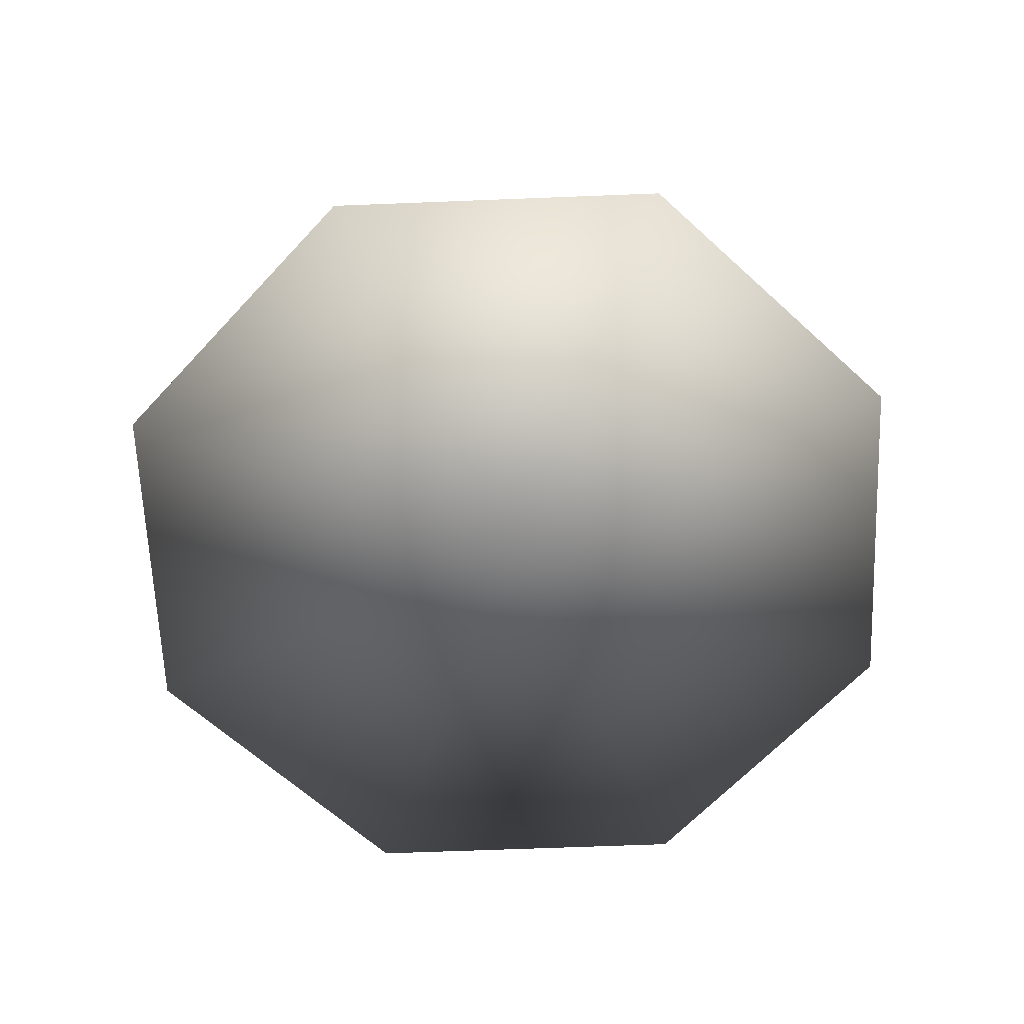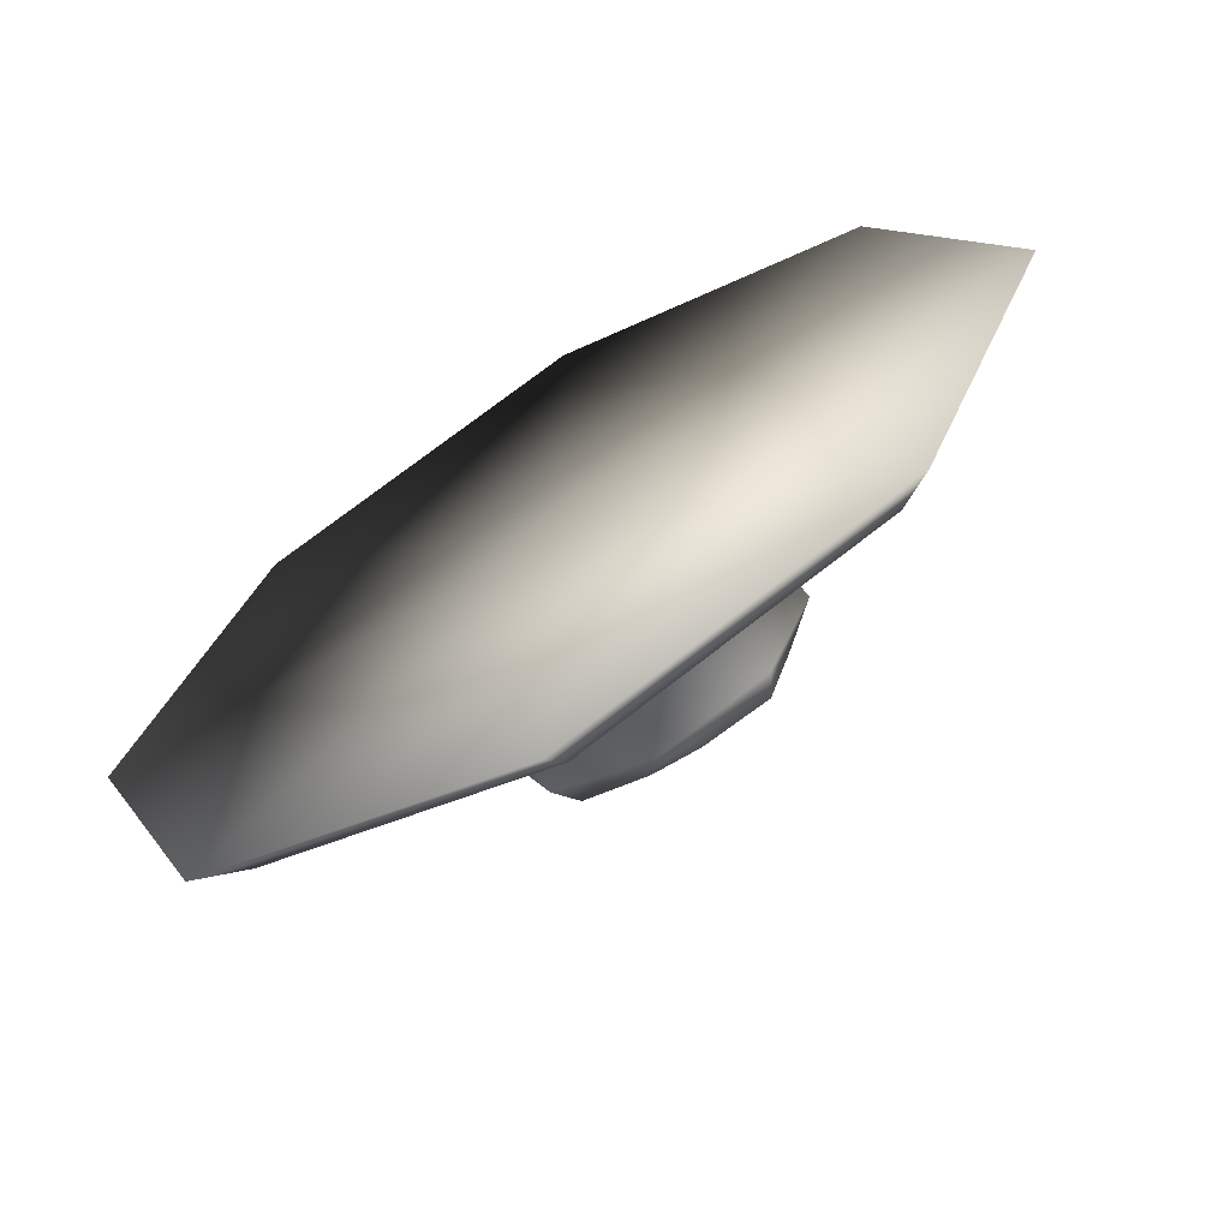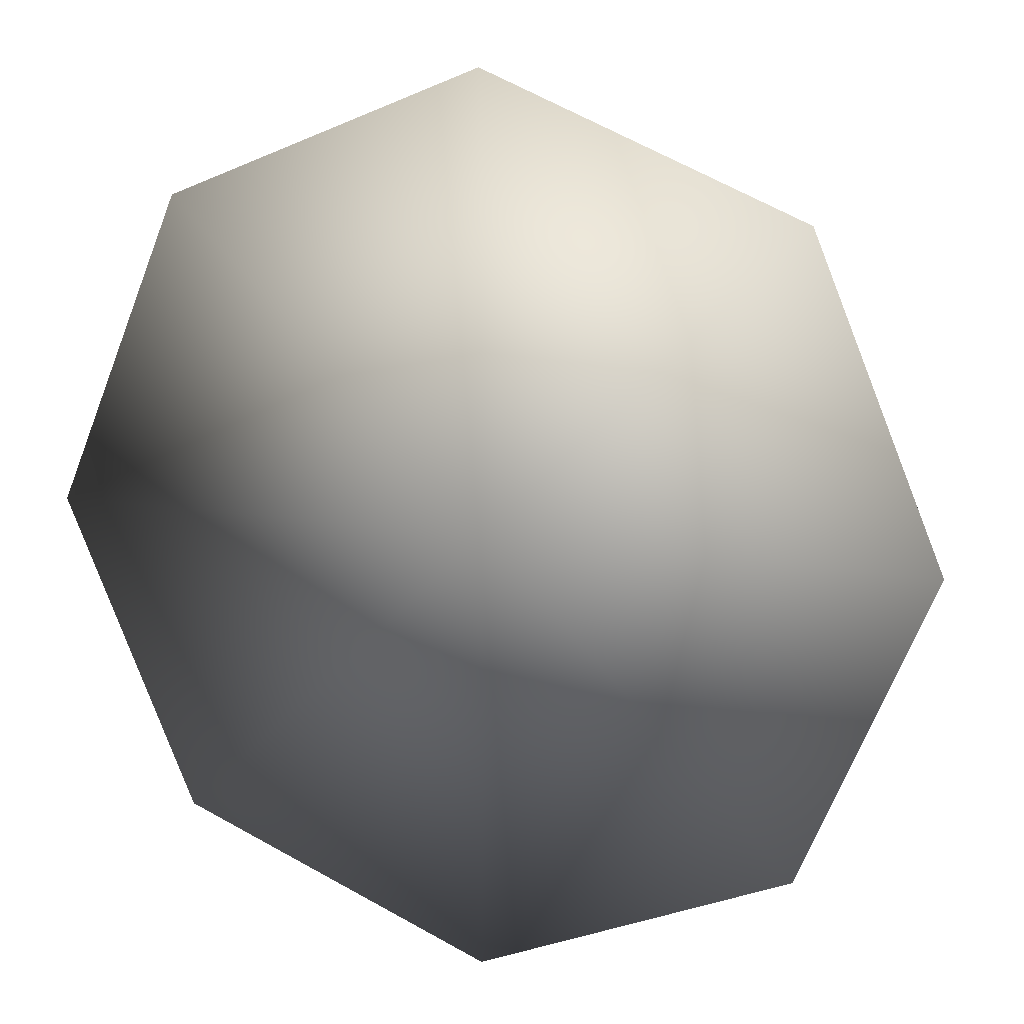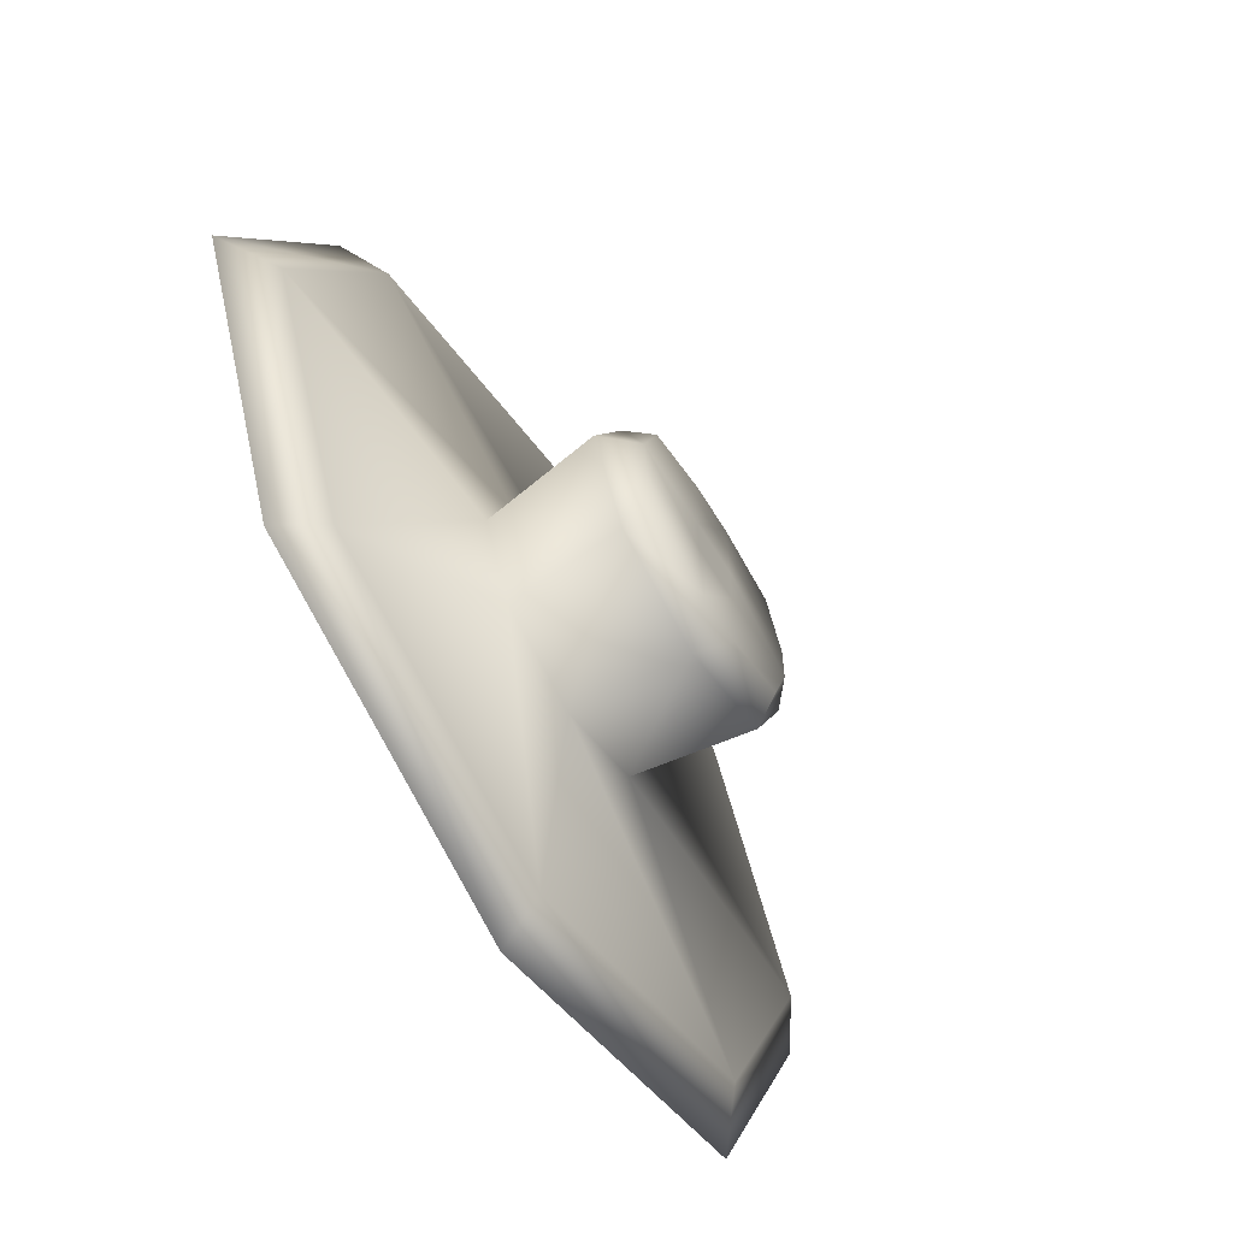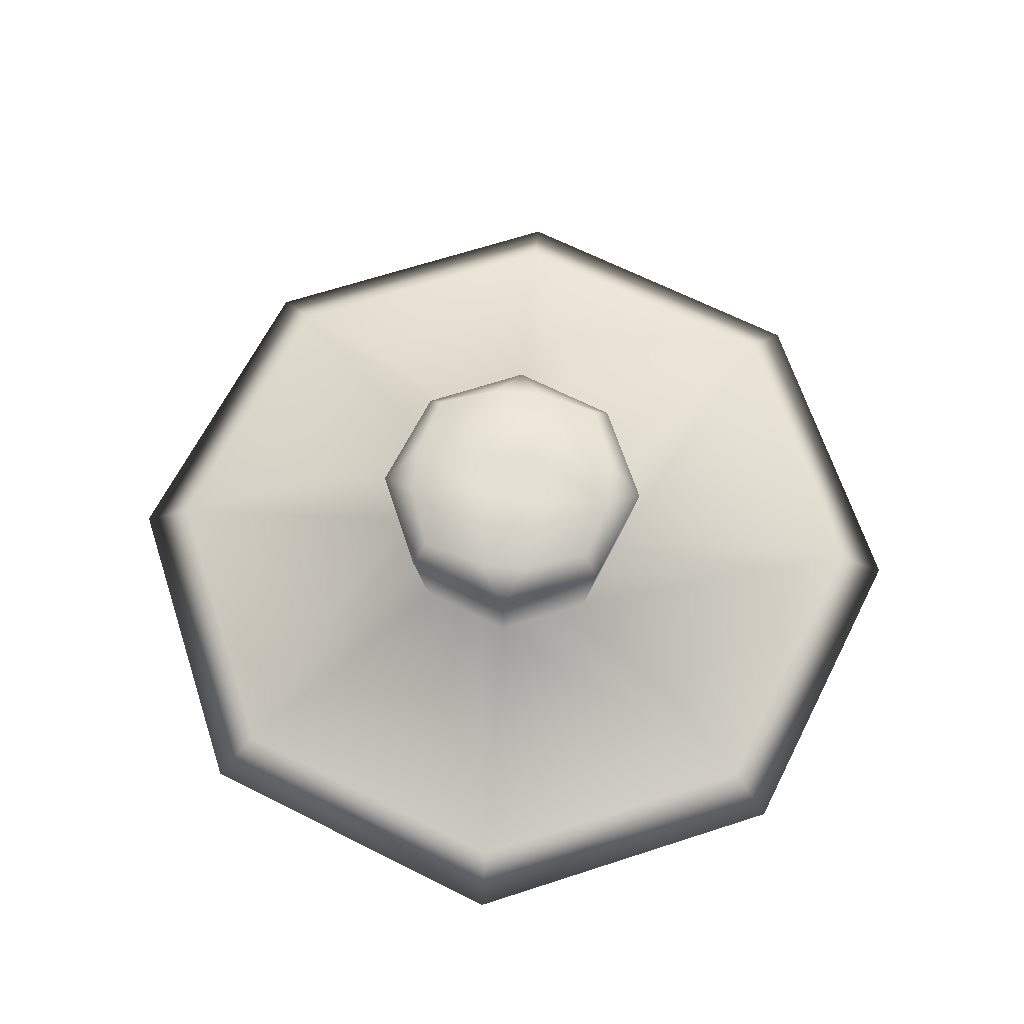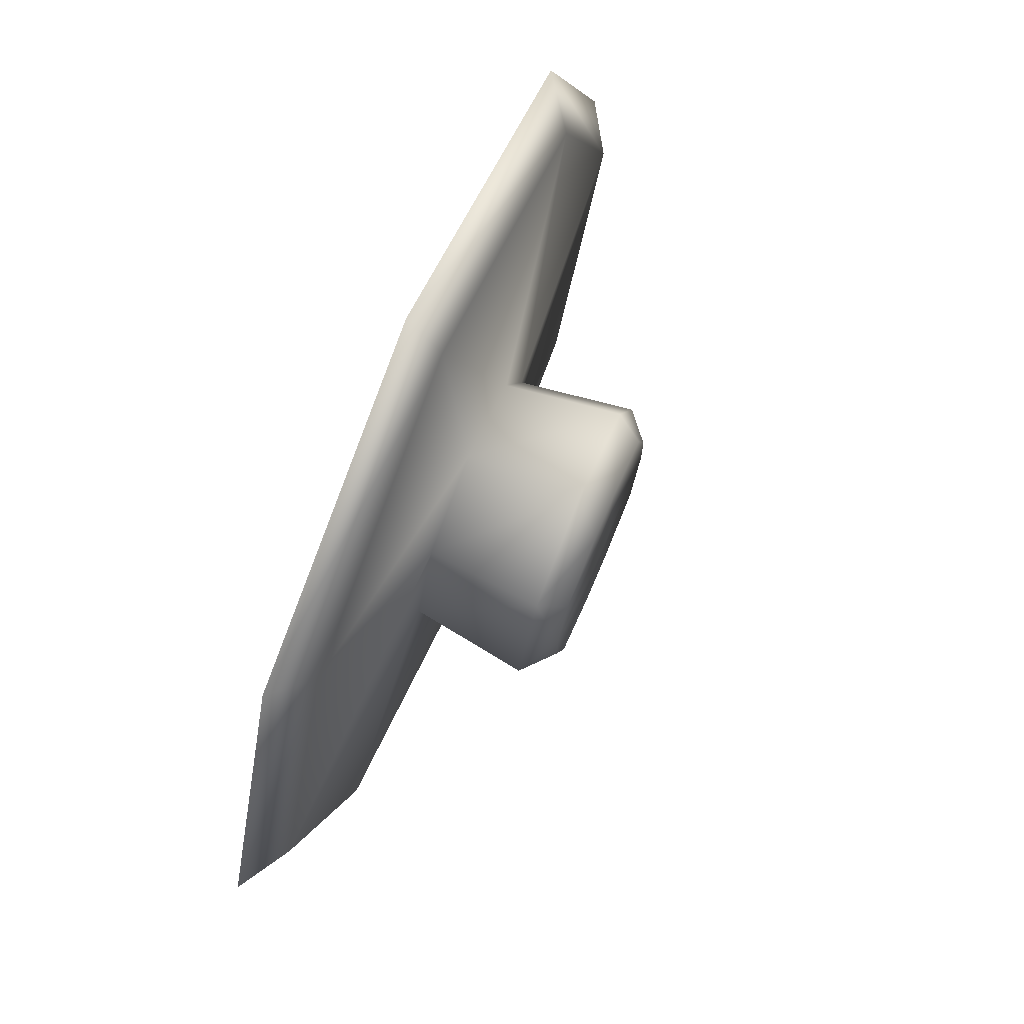
<metadata>
{"format":"obj","ext":"obj","renderer":"f3d","projection":"perspective","resolution":1024,"background":"white","views":[{"elev":-63.9,"azim":-110.2,"up":"+Y"},{"elev":-67.1,"azim":31.2,"up":"+Z"},{"elev":15.2,"azim":18.8,"up":"+Z"},{"elev":-64.9,"azim":121.8,"up":"+Z"},{"elev":65.7,"azim":-175.6,"up":"+Y"},{"elev":73.8,"azim":113.0,"up":"+Z"}]}
</metadata>
<code>
v  0 -0.2754 19
v  0 1.061 16.81
v  -11.89 1.061 11.89
v  -13.43 -0.2754 13.43
v  -3.898 1.883 3.898
v  0 1.883 5.515
v  13.43 -0.2754 13.43
v  11.89 1.061 11.89
v  3.898 1.883 3.898
v  19 -0.2754 -0
v  16.81 1.061 -0
v  5.515 1.883 0
v  13.43 -0.2754 -13.43
v  11.89 1.061 -11.89
v  3.898 1.883 -3.898
v  0 -0.2754 -19
v  0 1.061 -16.81
v  0 1.883 -5.515
v  -13.43 -0.2754 -13.43
v  -11.89 1.061 -11.89
v  -3.898 1.883 -3.898
v  -19 -0.2754 -0
v  -16.81 1.061 -0
v  -5.515 1.883 0
v  -3.808 7.843 3.808
v  -1.022 7.843 4.702
v  -1.106 7.843 1.106
v  -4.702 7.843 1.022
v  3.808 7.843 3.808
v  4.702 7.843 1.022
v  1.106 7.843 1.106
v  1.022 7.843 4.702
v  -1.106 7.843 -1.106
v  -1.022 7.843 -4.702
v  -3.808 7.843 -3.808
v  -4.702 7.843 -1.022
v  1.106 7.843 -1.106
v  4.702 7.843 -1.022
v  3.808 7.843 -3.808
v  1.022 7.843 -4.702
v  0 6.737 6.232
v  -4.406 6.737 4.406
v  4.406 6.737 4.406
v  6.232 6.737 0
v  4.406 6.737 -4.406
v  0 6.737 -6.232
v  -4.406 6.737 -4.406
v  -6.232 6.737 0
v  0 0.1066 0
g Cap_Uv
f 1 2 3 4
f 5 3 2 6
f 7 8 2 1
f 6 2 8 9
f 10 11 8 7
f 9 8 11 12
f 13 14 11 10
f 12 11 14 15
f 16 17 14 13
f 15 14 17 18
f 19 20 17 16
f 18 17 20 21
f 22 23 20 19
f 21 20 23 24
f 4 3 23 22
f 24 23 3 5
f 25 26 27 28
f 29 30 31 32
f 33 34 35 36
f 37 38 39 40
f 6 41 42 5
f 9 43 41 6
f 12 44 43 9
f 15 45 44 12
f 18 46 45 15
f 21 47 46 18
f 24 48 47 21
f 5 42 48 24
f 31 27 26 32
f 42 41 26 25
f 43 44 30 29
f 43 29 32 41
f 40 34 33 37
f 27 33 36 28
f 45 39 38 44
f 30 38 37 31
f 40 39 45 46
f 34 46 47 35
f 36 35 47 48
f 28 48 42 25
f 36 48 28
f 37 33 27 31
f 41 32 26
f 44 38 30
f 40 46 34
f 10 7 49
f 7 1 49
f 1 4 49
f 4 22 49
f 22 19 49
f 19 16 49
f 16 13 49
f 13 10 49

</code>
